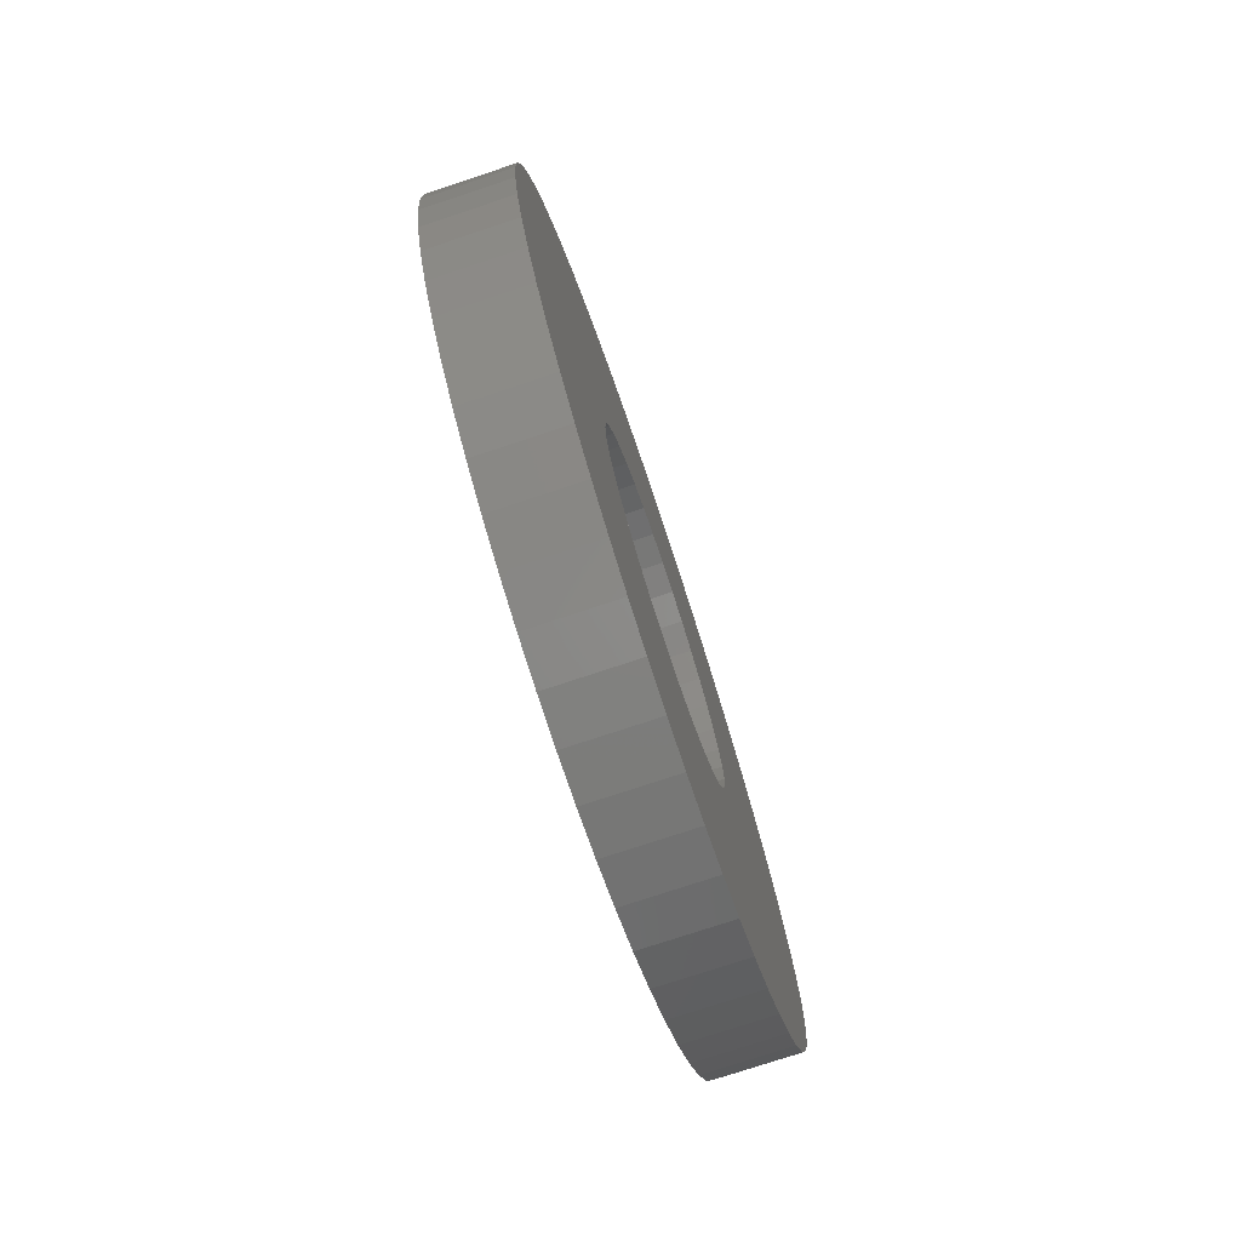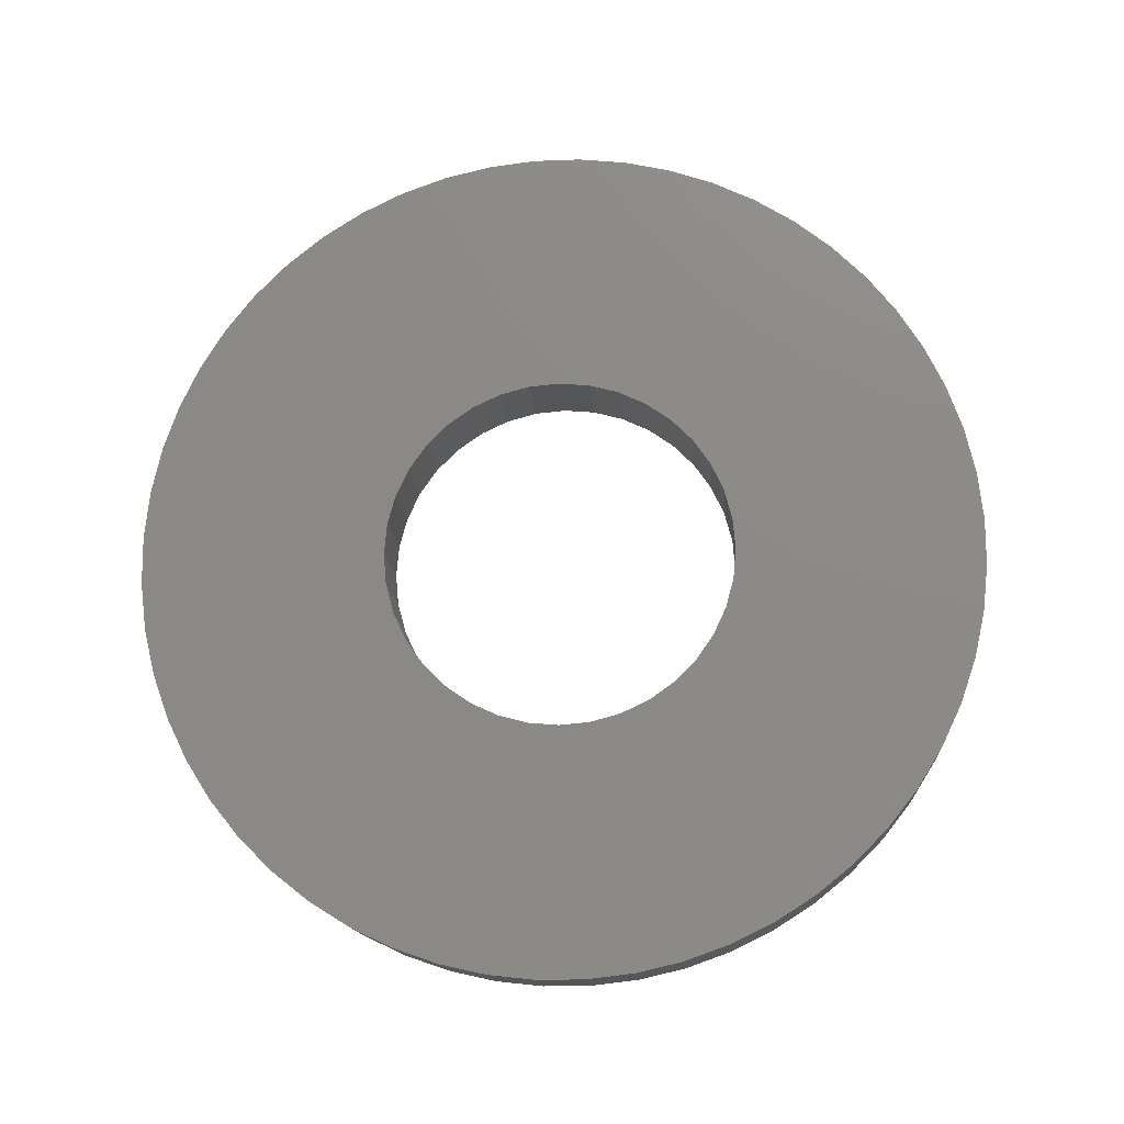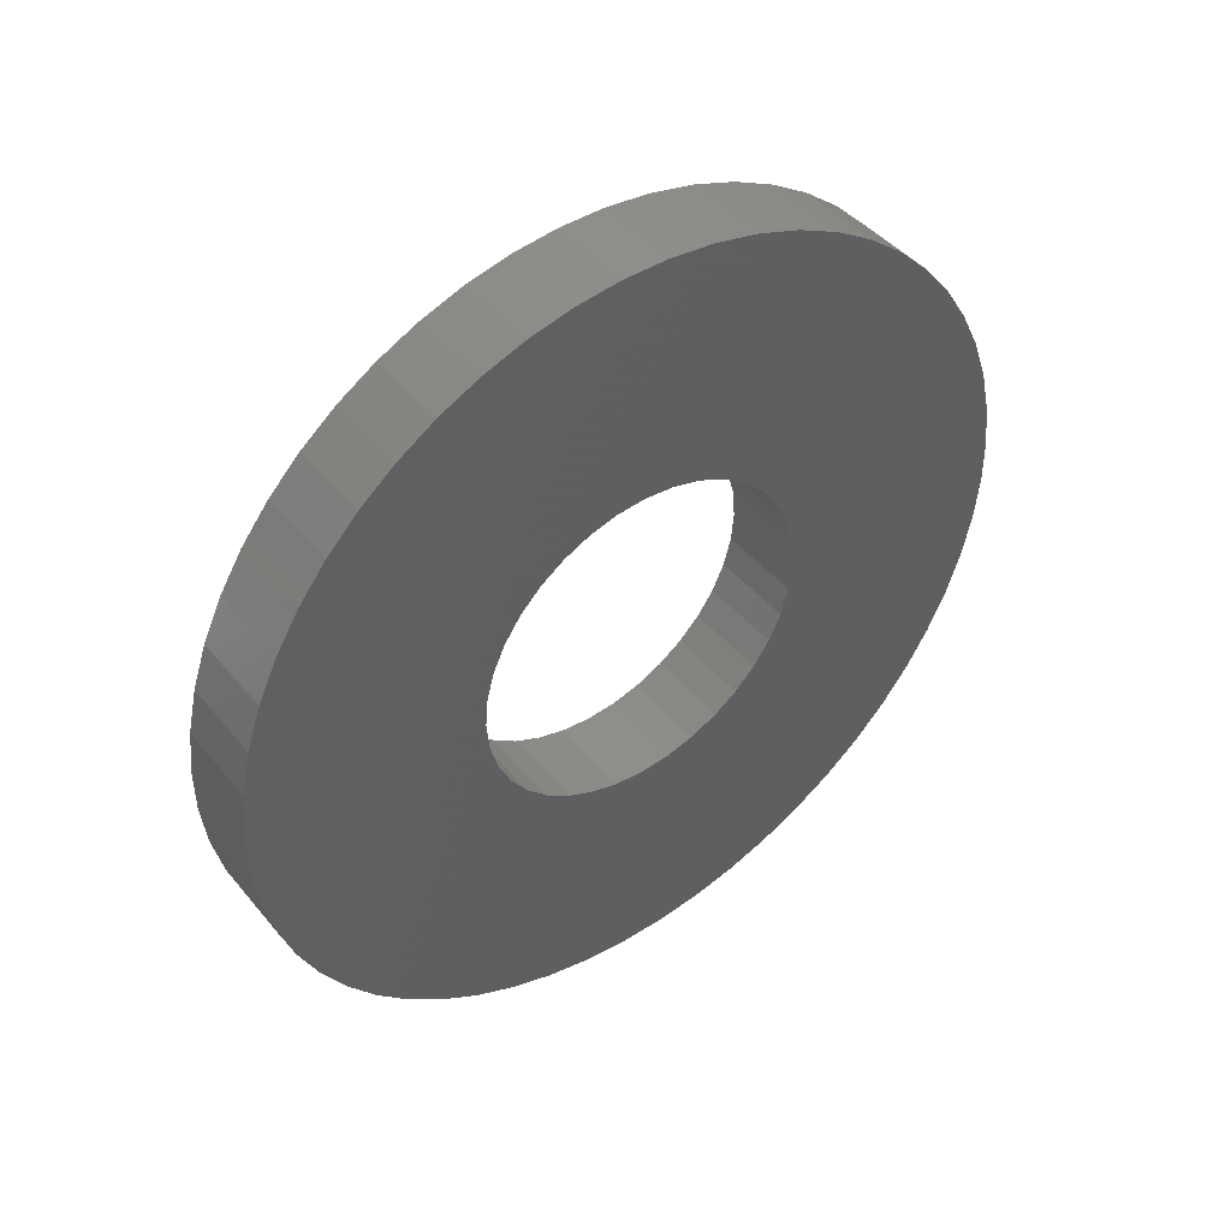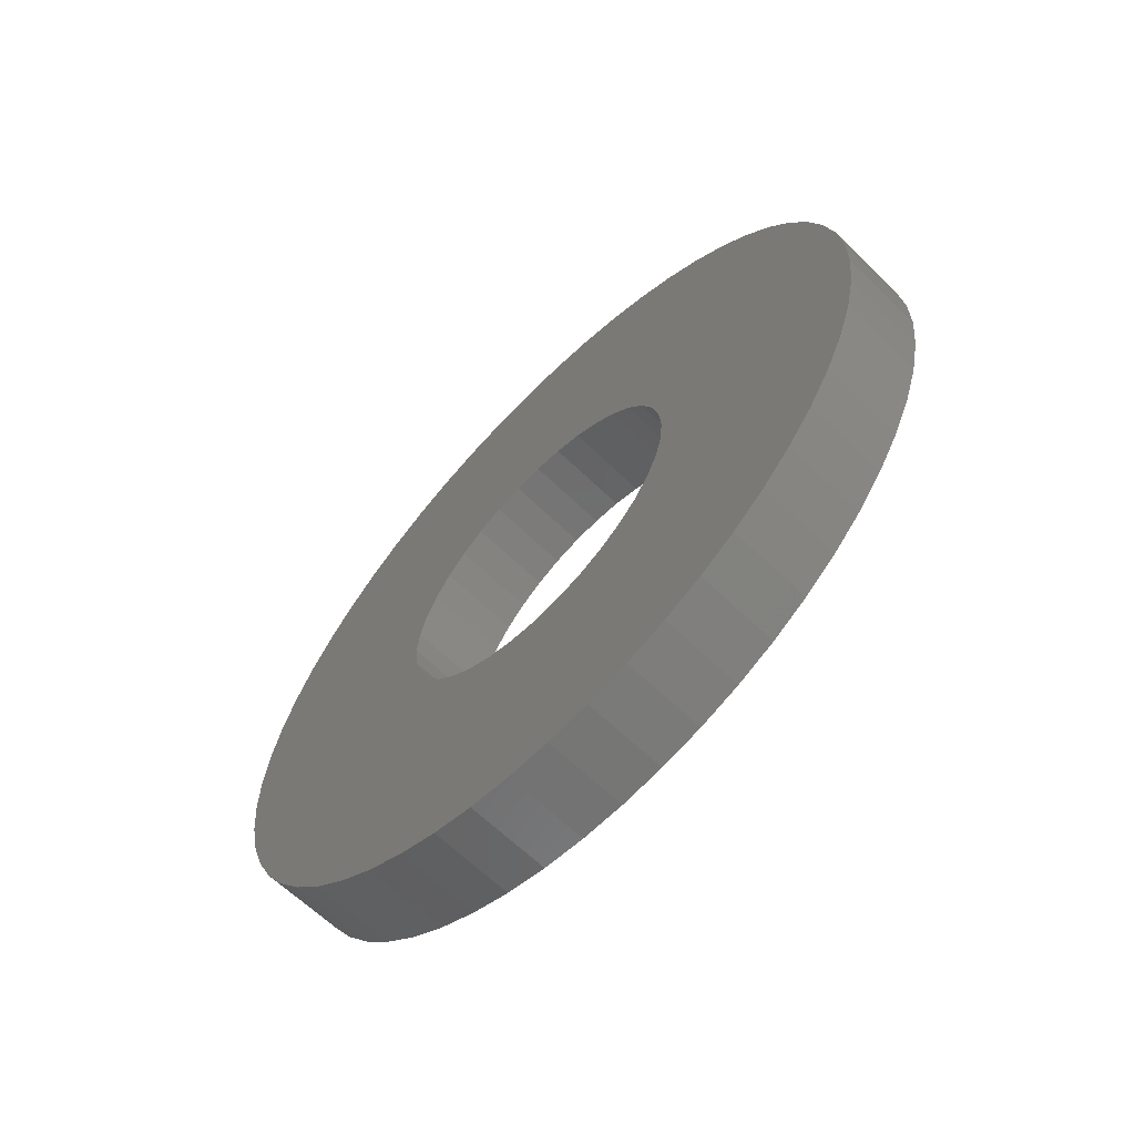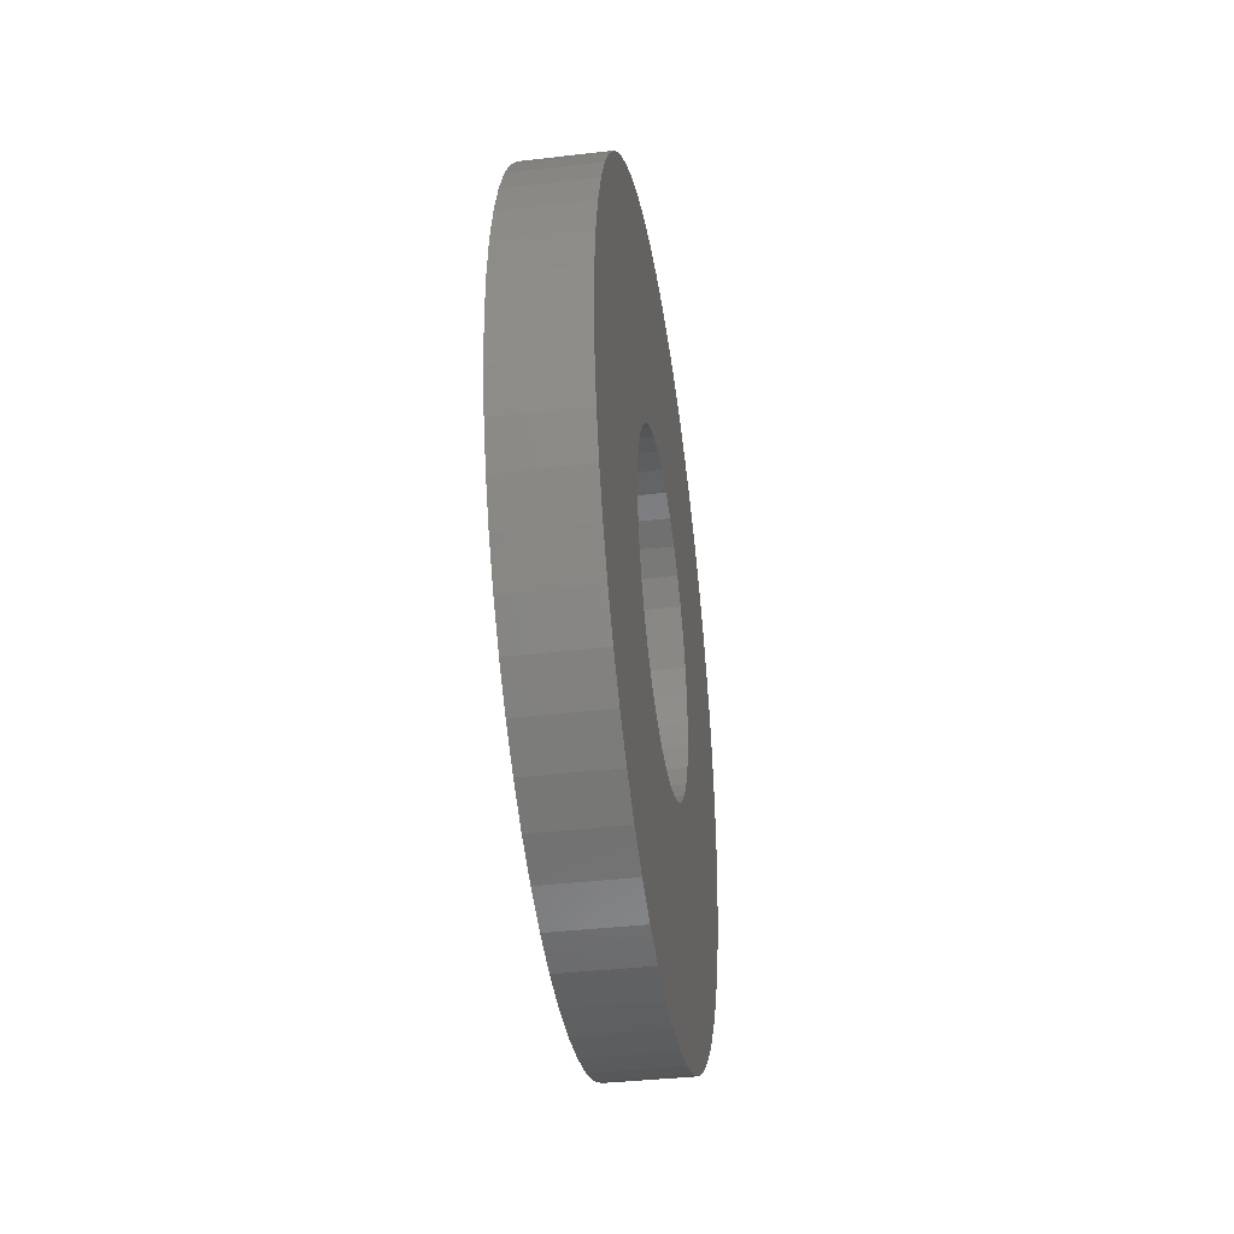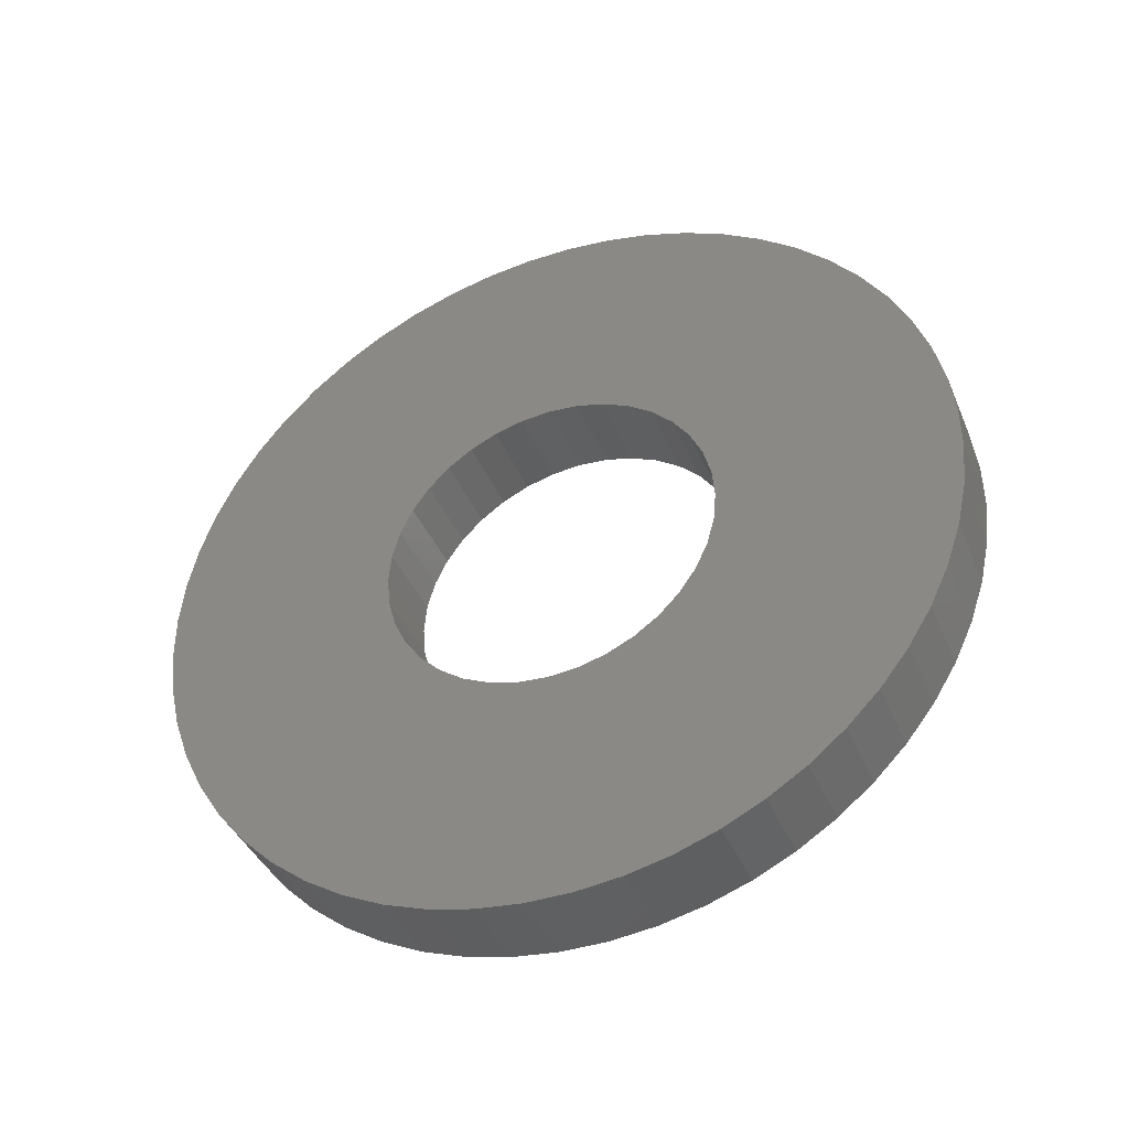
<metadata>
{"format":"stl","ext":"stl","renderer":"f3d","projection":"perspective","resolution":1024,"background":"white","views":[{"elev":-75.6,"azim":-161.6,"up":"+Y"},{"elev":-14.4,"azim":-85.9,"up":"+Z"},{"elev":44.2,"azim":-126.7,"up":"+Y"},{"elev":-63.7,"azim":135.6,"up":"+Z"},{"elev":-38.2,"azim":8.4,"up":"+Z"},{"elev":-40.7,"azim":-68.3,"up":"+Z"}]}
</metadata>
<code>
# stl→obj: 184 verts, 368 faces
v -1.25 -1.607 7.915
v -1.25 -5.757 7.689
v -1.25 -1.25 8.165
v -1.25 -2.349 6.855
v -1.25 -5.91 7.034
v -1.25 -2.165 7.25
v -1.25 -0.8551 3.651
v -1.25 -5.554 3.731
v -1.25 -1.25 3.835
v -1.25 1.607 7.915
v -1.25 1.25 8.165
v -1.25 5.774 7.633
v -1.25 5.92 6.976
v -1.25 2.349 6.855
v -1.25 2.165 7.25
v -1.25 -5.265 3.123
v -1.25 -0.4341 3.538
v -1.25 4.592e-16 3.5
v -1.25 0.3071 0.007863
v -1.25 -0.3658 0.01116
v -1.25 -1.034 0.08977
v -1.25 -1.689 0.2427
v -1.25 -2.323 0.468
v -1.25 -2.928 0.7629
v -1.25 -3.496 1.124
v -1.25 -4.02 1.546
v -1.25 -4.493 2.024
v -1.25 -4.91 2.552
v -1.25 0.4341 3.538
v -1.25 5.237 3.072
v -1.25 4.876 2.504
v -1.25 4.454 1.98
v -1.25 3.976 1.507
v -1.25 3.448 1.09
v -1.25 2.877 0.7345
v -1.25 2.269 0.4455
v -1.25 1.633 0.2264
v -1.25 0.976 0.07992
v -1.25 -1.531e-16 8.5
v -1.25 -5.237 8.928
v -1.25 -4.876 9.496
v -1.25 -4.454 10.02
v -1.25 -3.976 10.49
v -1.25 -3.448 10.91
v -1.25 -2.877 11.27
v -1.25 -2.269 11.55
v -1.25 -1.633 11.77
v -1.25 -0.976 11.92
v -1.25 -0.3071 11.99
v -1.25 0.3658 11.99
v -1.25 1.034 11.91
v -1.25 1.689 11.76
v -1.25 2.323 11.53
v -1.25 2.928 11.24
v -1.25 3.496 10.88
v -1.25 4.02 10.45
v -1.25 4.493 9.976
v -1.25 4.91 9.448
v -1.25 5.265 8.877
v -1.25 5.554 8.269
v -1.25 0.4341 8.462
v -1.25 -5.532 8.323
v -1.25 -0.4341 8.462
v -1.25 -0.8551 8.349
v -1.25 -1.915 7.607
v -1.25 -2.462 5.566
v -1.25 -5.992 5.693
v -1.25 -2.5 6
v -1.25 -5.989 6.366
v -1.25 -2.462 6.434
v -1.25 -1.915 4.393
v -1.25 -5.774 4.367
v -1.25 -2.165 4.75
v -1.25 -5.92 5.024
v -1.25 -2.349 5.145
v -1.25 -1.607 4.085
v -1.25 0.8551 8.349
v -1.25 1.915 7.607
v -1.25 2.462 5.566
v -1.25 2.5 6
v -1.25 5.989 5.634
v -1.25 2.462 6.434
v -1.25 5.992 6.307
v -1.25 1.915 4.393
v -1.25 2.165 4.75
v -1.25 5.757 4.311
v -1.25 2.349 5.145
v -1.25 5.91 4.966
v -1.25 1.25 3.835
v -1.25 1.607 4.085
v -1.25 5.532 3.677
v -1.25 0.8551 3.651
v 0 -1.25 8.165
v 0 -5.757 7.689
v 0 -1.607 7.915
v 0 -2.165 7.25
v 0 -5.91 7.034
v 0 -2.349 6.855
v 0 -1.25 3.835
v 0 -5.554 3.731
v 0 -0.8551 3.651
v 0 5.774 7.633
v 0 1.25 8.165
v 0 1.607 7.915
v 0 2.165 7.25
v 0 2.349 6.855
v 0 5.92 6.976
v 0 -5.265 3.123
v 0 -4.91 2.552
v 0 -4.493 2.024
v 0 -4.02 1.546
v 0 -3.496 1.124
v 0 -2.928 0.7629
v 0 -2.323 0.468
v 0 -1.689 0.2427
v 0 -1.034 0.08977
v 0 -0.3658 0.01116
v 0 0.3071 0.007863
v 0 1.761e-15 3.5
v 0 -0.4341 3.538
v 0 0.976 0.07992
v 0 1.633 0.2264
v 0 2.269 0.4455
v 0 2.877 0.7345
v 0 3.448 1.09
v 0 3.976 1.507
v 0 4.454 1.98
v 0 4.876 2.504
v 0 5.237 3.072
v 0 0.4341 3.538
v 0 2.542e-15 8.5
v 0 0.4341 8.462
v 0 5.554 8.269
v 0 5.265 8.877
v 0 4.91 9.448
v 0 4.493 9.976
v 0 4.02 10.45
v 0 3.496 10.88
v 0 2.928 11.24
v 0 2.323 11.53
v 0 1.689 11.76
v 0 1.034 11.91
v 0 0.3658 11.99
v 0 -0.3071 11.99
v 0 -0.976 11.92
v 0 -1.633 11.77
v 0 -2.269 11.55
v 0 -2.877 11.27
v 0 -3.448 10.91
v 0 -3.976 10.49
v 0 -4.454 10.02
v 0 -4.876 9.496
v 0 -5.237 8.928
v 0 -5.532 8.323
v 0 -0.8551 8.349
v 0 -0.4341 8.462
v 0 -1.915 7.607
v 0 -2.462 6.434
v 0 -5.989 6.366
v 0 -2.5 6
v 0 -5.992 5.693
v 0 -2.462 5.566
v 0 -2.349 5.145
v 0 -5.92 5.024
v 0 -2.165 4.75
v 0 -5.774 4.367
v 0 -1.915 4.393
v 0 -1.607 4.085
v 0 0.8551 8.349
v 0 1.915 7.607
v 0 5.992 6.307
v 0 2.462 6.434
v 0 5.989 5.634
v 0 2.5 6
v 0 2.462 5.566
v 0 5.91 4.966
v 0 2.349 5.145
v 0 5.757 4.311
v 0 2.165 4.75
v 0 1.915 4.393
v 0 5.532 3.677
v 0 1.607 4.085
v 0 1.25 3.835
v 0 0.8551 3.651
f 1 2 3
f 4 5 6
f 7 8 9
f 10 11 12
f 13 14 15
f 16 8 7
f 16 7 17
f 16 17 18
f 16 18 19
f 16 19 20
f 16 20 21
f 16 21 22
f 16 22 23
f 16 23 24
f 16 24 25
f 16 25 26
f 16 26 27
f 16 27 28
f 18 29 30
f 18 30 31
f 18 31 32
f 18 32 33
f 18 33 34
f 18 34 35
f 18 35 36
f 18 36 37
f 18 37 38
f 18 38 19
f 39 40 41
f 39 41 42
f 39 42 43
f 39 43 44
f 39 44 45
f 39 45 46
f 39 46 47
f 39 47 48
f 39 48 49
f 39 49 50
f 39 50 51
f 39 51 52
f 39 52 53
f 39 53 54
f 39 54 55
f 39 55 56
f 39 56 57
f 39 57 58
f 39 58 59
f 39 59 60
f 39 60 61
f 62 40 39
f 62 39 63
f 62 63 64
f 62 64 3
f 62 3 2
f 1 65 2
f 2 65 6
f 2 6 5
f 66 67 68
f 68 67 69
f 68 69 70
f 70 69 5
f 70 5 4
f 71 72 73
f 73 72 74
f 73 74 75
f 75 74 67
f 75 67 66
f 9 8 76
f 76 8 72
f 76 72 71
f 61 60 77
f 77 60 12
f 77 12 11
f 10 12 78
f 78 12 13
f 78 13 15
f 79 80 81
f 81 80 82
f 81 82 83
f 83 82 14
f 83 14 13
f 84 85 86
f 86 85 87
f 86 87 88
f 88 87 79
f 88 79 81
f 89 90 91
f 91 90 84
f 91 84 86
f 89 91 92
f 92 91 30
f 92 30 29
f 93 94 95
f 96 97 98
f 99 100 101
f 102 103 104
f 105 106 107
f 108 109 110
f 108 110 111
f 108 111 112
f 108 112 113
f 108 113 114
f 108 114 115
f 108 115 116
f 108 116 117
f 108 117 118
f 108 118 119
f 108 119 120
f 108 120 101
f 108 101 100
f 119 118 121
f 119 121 122
f 119 122 123
f 119 123 124
f 119 124 125
f 119 125 126
f 119 126 127
f 119 127 128
f 119 128 129
f 119 129 130
f 131 132 133
f 131 133 134
f 131 134 135
f 131 135 136
f 131 136 137
f 131 137 138
f 131 138 139
f 131 139 140
f 131 140 141
f 131 141 142
f 131 142 143
f 131 143 144
f 131 144 145
f 131 145 146
f 131 146 147
f 131 147 148
f 131 148 149
f 131 149 150
f 131 150 151
f 131 151 152
f 131 152 153
f 154 94 93
f 154 93 155
f 154 155 156
f 154 156 131
f 154 131 153
f 97 96 94
f 94 96 157
f 94 157 95
f 98 97 158
f 158 97 159
f 158 159 160
f 160 159 161
f 160 161 162
f 162 161 163
f 163 161 164
f 163 164 165
f 165 164 166
f 165 166 167
f 167 166 168
f 168 166 100
f 168 100 99
f 103 102 169
f 169 102 133
f 169 133 132
f 105 107 170
f 170 107 102
f 170 102 104
f 107 106 171
f 171 106 172
f 171 172 173
f 173 172 174
f 173 174 175
f 173 175 176
f 176 175 177
f 176 177 178
f 178 177 179
f 178 179 180
f 178 180 181
f 181 180 182
f 181 182 183
f 130 129 184
f 184 129 181
f 184 181 183
f 131 61 132
f 132 61 77
f 132 77 169
f 169 77 11
f 169 11 103
f 103 11 10
f 103 10 104
f 104 10 78
f 104 78 170
f 170 78 15
f 170 15 105
f 105 15 14
f 105 14 106
f 106 14 82
f 106 82 172
f 172 82 80
f 172 80 174
f 61 131 39
f 39 131 156
f 39 156 63
f 63 156 155
f 63 155 64
f 64 155 93
f 64 93 3
f 3 93 95
f 3 95 1
f 1 95 157
f 1 157 65
f 65 157 96
f 65 96 6
f 6 96 98
f 6 98 4
f 4 98 158
f 4 158 70
f 70 158 160
f 70 160 68
f 119 17 120
f 120 17 7
f 120 7 101
f 101 7 9
f 101 9 99
f 99 9 76
f 99 76 168
f 168 76 71
f 168 71 167
f 167 71 73
f 167 73 165
f 165 73 75
f 165 75 163
f 163 75 66
f 163 66 162
f 162 66 68
f 162 68 160
f 17 119 18
f 18 119 130
f 18 130 29
f 29 130 184
f 29 184 92
f 92 184 183
f 92 183 89
f 89 183 182
f 89 182 90
f 90 182 180
f 90 180 84
f 84 180 179
f 84 179 85
f 85 179 177
f 85 177 87
f 87 177 175
f 87 175 79
f 79 175 174
f 79 174 80
f 35 124 36
f 36 124 123
f 36 123 37
f 37 123 122
f 37 122 38
f 38 122 121
f 38 121 19
f 19 121 118
f 19 118 20
f 20 118 117
f 20 117 21
f 21 117 116
f 21 116 22
f 22 116 115
f 22 115 23
f 23 115 114
f 23 114 24
f 24 114 113
f 24 113 25
f 25 113 112
f 25 112 26
f 26 112 111
f 26 111 27
f 27 111 110
f 27 110 28
f 28 110 109
f 28 109 16
f 16 109 108
f 16 108 8
f 8 108 100
f 8 100 72
f 72 100 166
f 72 166 74
f 74 166 164
f 74 164 67
f 67 164 161
f 67 161 69
f 69 161 159
f 69 159 5
f 5 159 97
f 5 97 2
f 2 97 94
f 2 94 62
f 62 94 154
f 62 154 40
f 40 154 153
f 40 153 41
f 41 153 152
f 41 152 42
f 42 152 151
f 42 151 43
f 43 151 150
f 43 150 44
f 44 150 149
f 44 149 45
f 45 149 148
f 45 148 46
f 46 148 147
f 46 147 47
f 47 147 146
f 47 146 48
f 48 146 145
f 48 145 49
f 49 145 144
f 49 144 50
f 50 144 143
f 50 143 51
f 51 143 142
f 51 142 52
f 52 142 141
f 52 141 53
f 53 141 140
f 53 140 54
f 54 140 139
f 54 139 55
f 55 139 138
f 55 138 56
f 56 138 137
f 56 137 57
f 57 137 136
f 57 136 58
f 58 136 135
f 58 135 59
f 59 135 134
f 59 134 60
f 60 134 133
f 60 133 12
f 12 133 102
f 12 102 13
f 13 102 107
f 13 107 83
f 83 107 171
f 83 171 81
f 81 171 173
f 81 173 88
f 88 173 176
f 88 176 86
f 86 176 178
f 86 178 91
f 91 178 181
f 91 181 30
f 30 181 129
f 30 129 31
f 31 129 128
f 31 128 32
f 32 128 127
f 32 127 33
f 33 127 126
f 33 126 34
f 34 126 125
f 34 125 35
f 35 125 124

</code>
